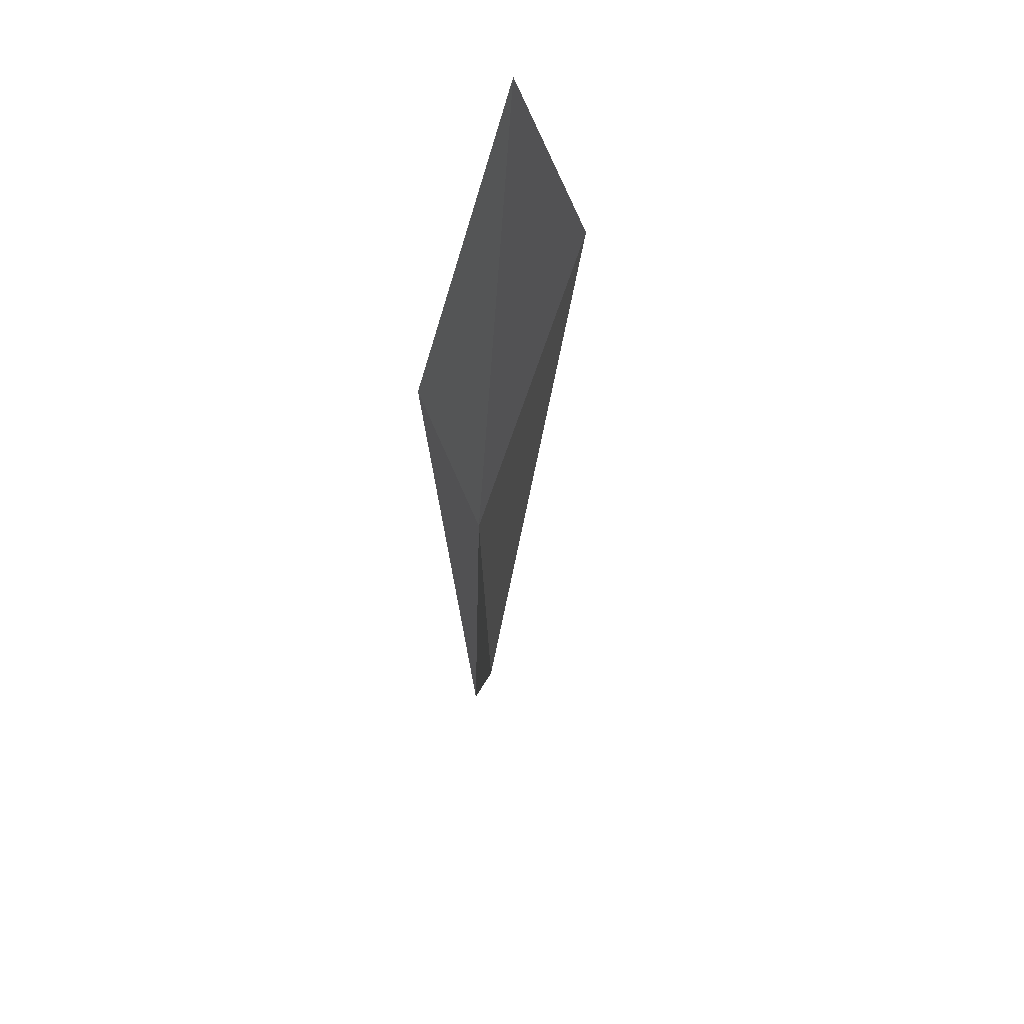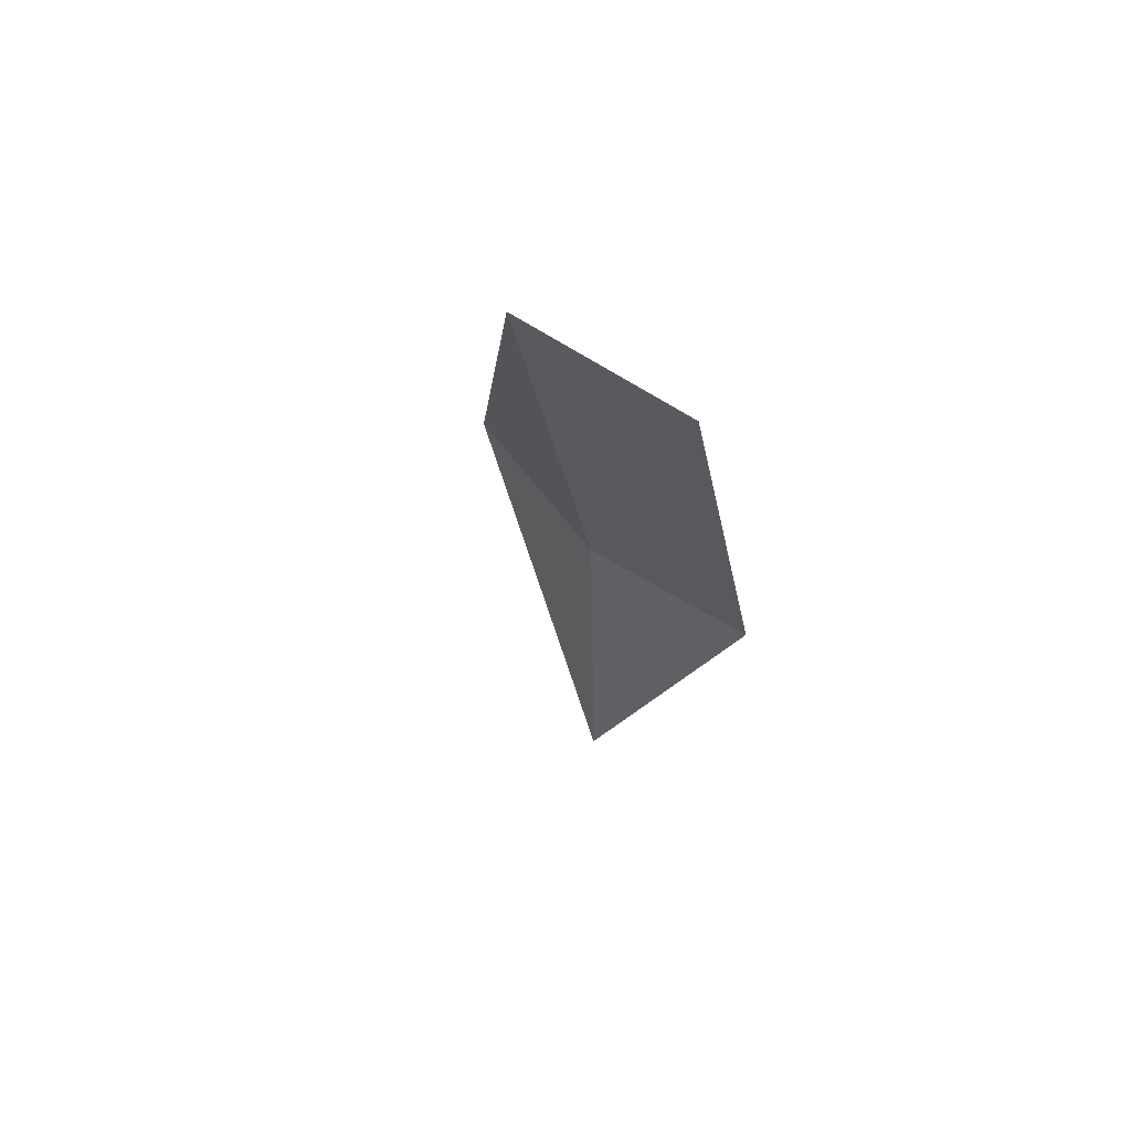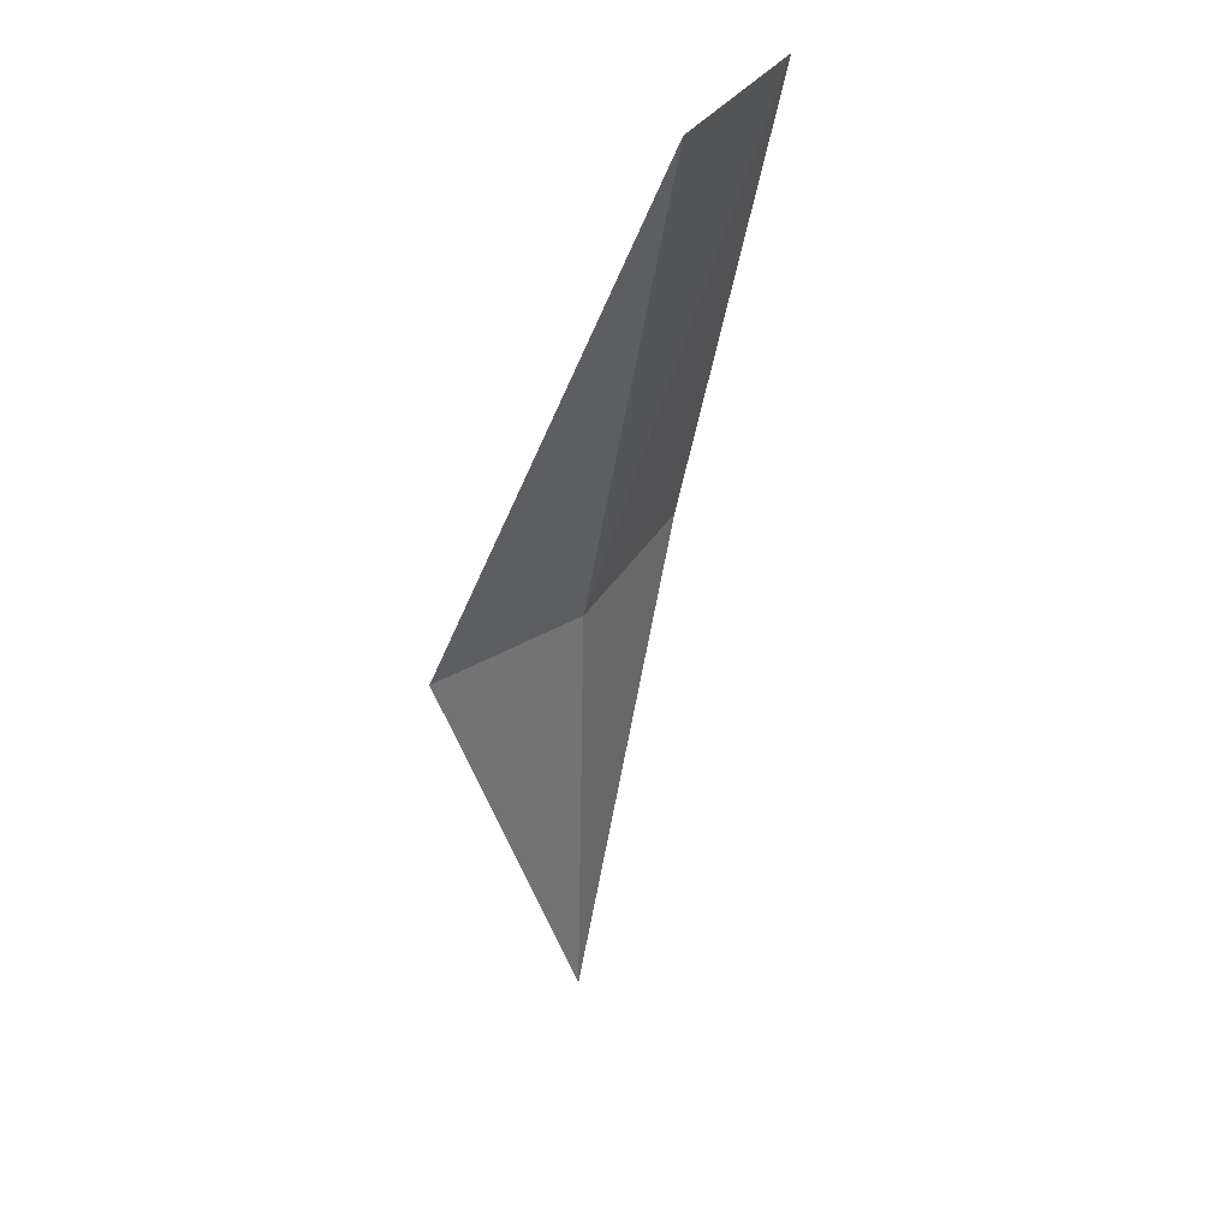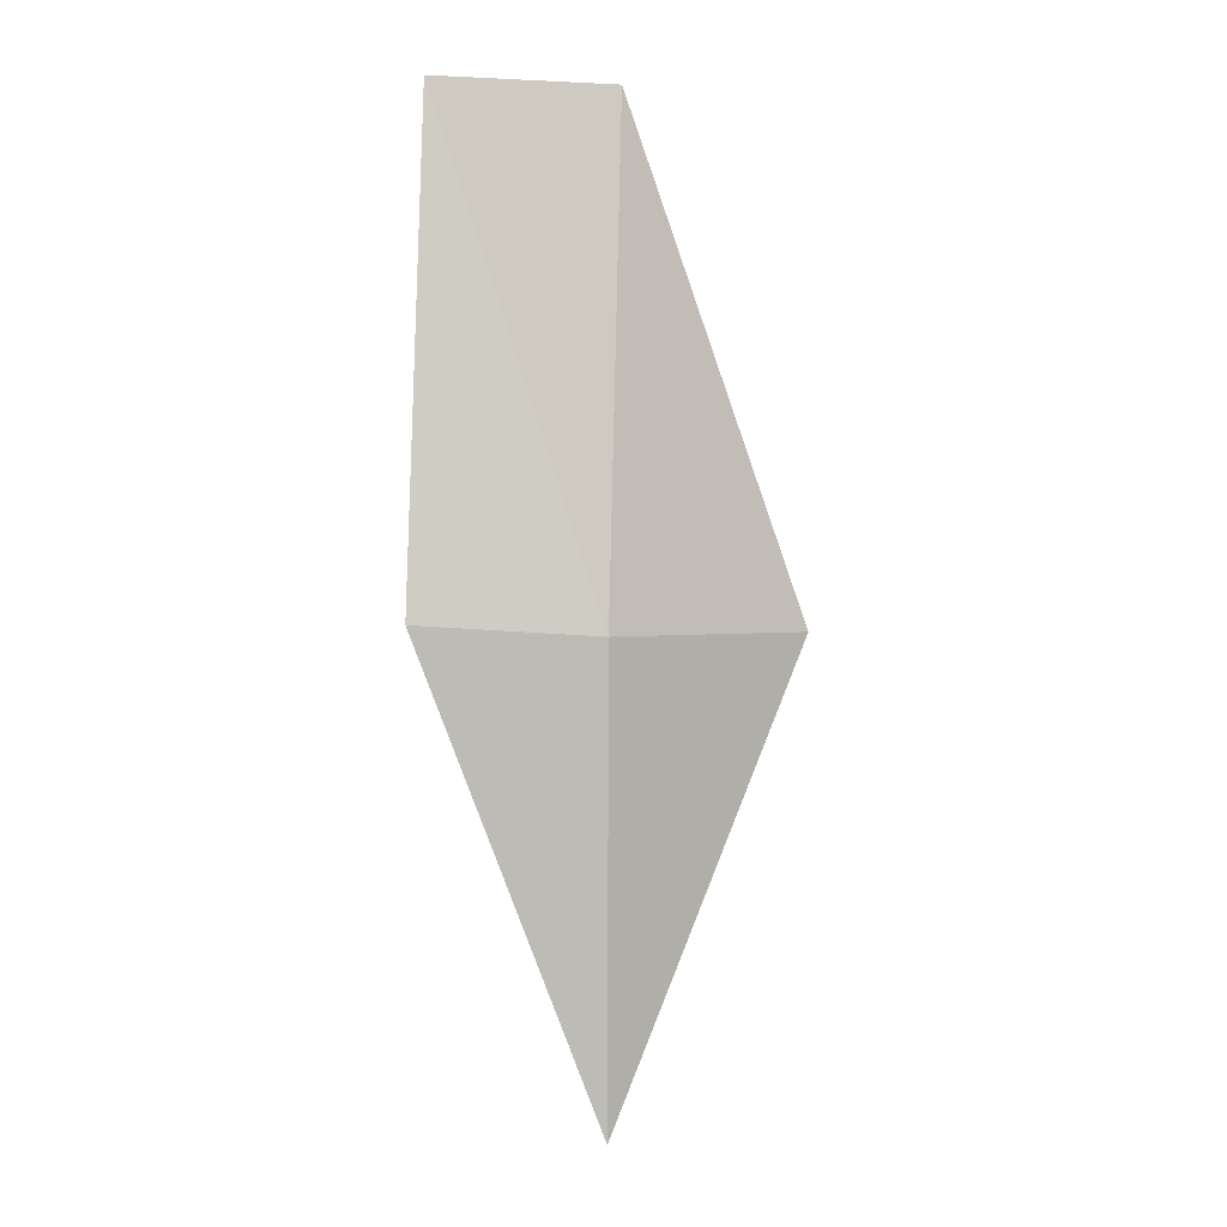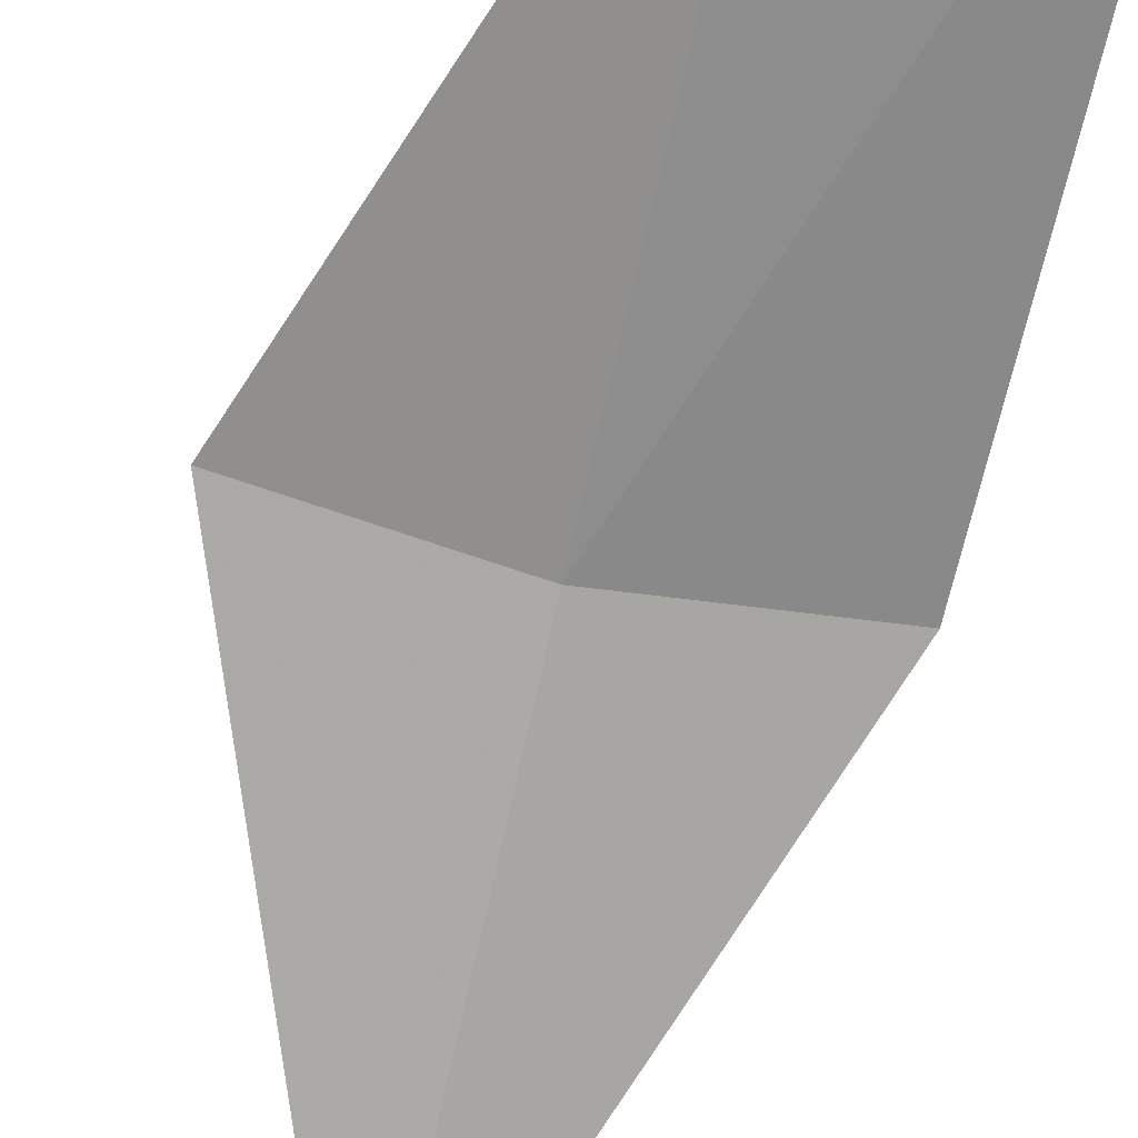
<metadata>
{"format":"obj","ext":"obj","renderer":"f3d","projection":"perspective","resolution":1024,"background":"white","views":[{"elev":61.3,"azim":76.3,"up":"+Y"},{"elev":60.1,"azim":-136.5,"up":"+Y"},{"elev":34.6,"azim":127.9,"up":"+Y"},{"elev":7.7,"azim":6.7,"up":"+Y"},{"elev":-77.4,"azim":167.4,"up":"+Z"}]}
</metadata>
<code>
v -1.287e-05 1.334 22.51
v -0.1134 1.652 22.46
v -1.955e-05 1.646 22.45
v -0.1134 1.341 22.53
v -4.292e-06 1.036 22.52
v 0.1134 1.341 22.53
f 1 3 2
f 1 2 4
f 1 4 5
f 1 6 3
f 1 5 6

</code>
